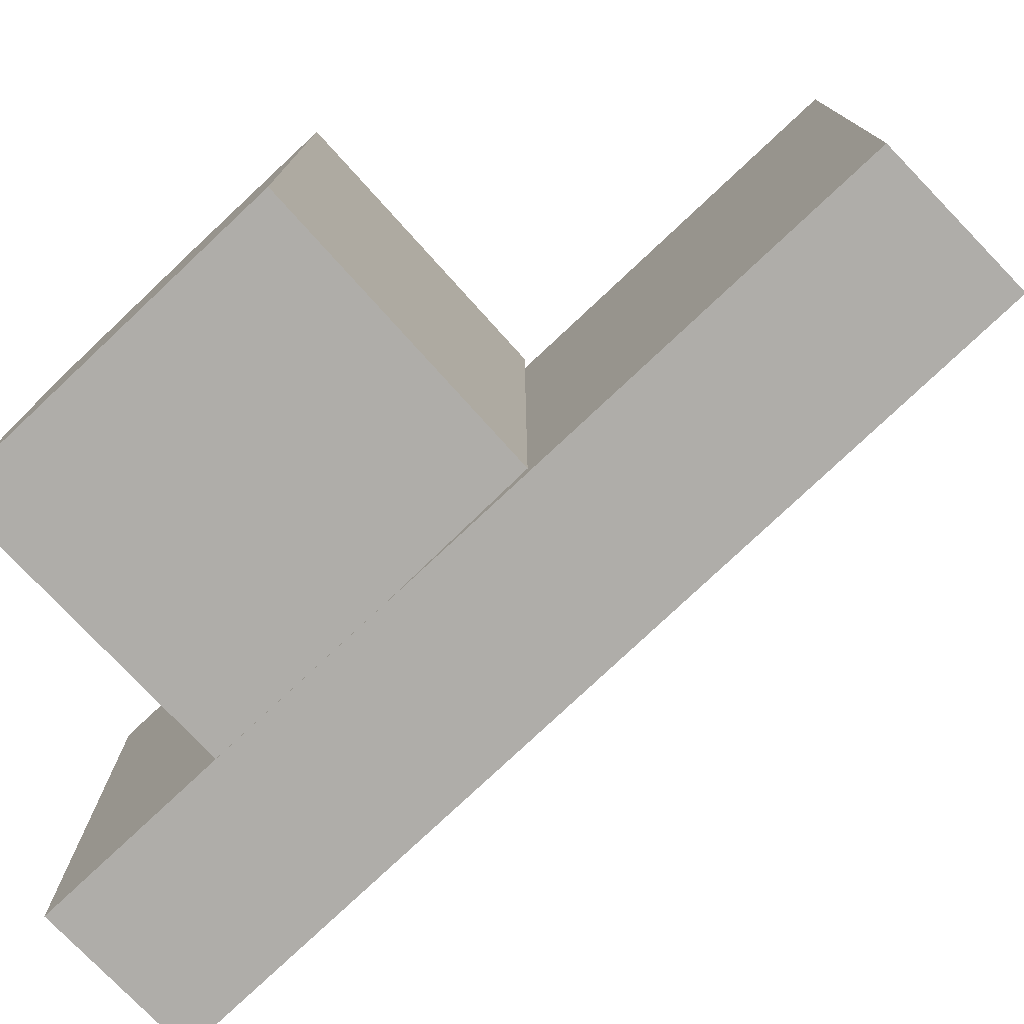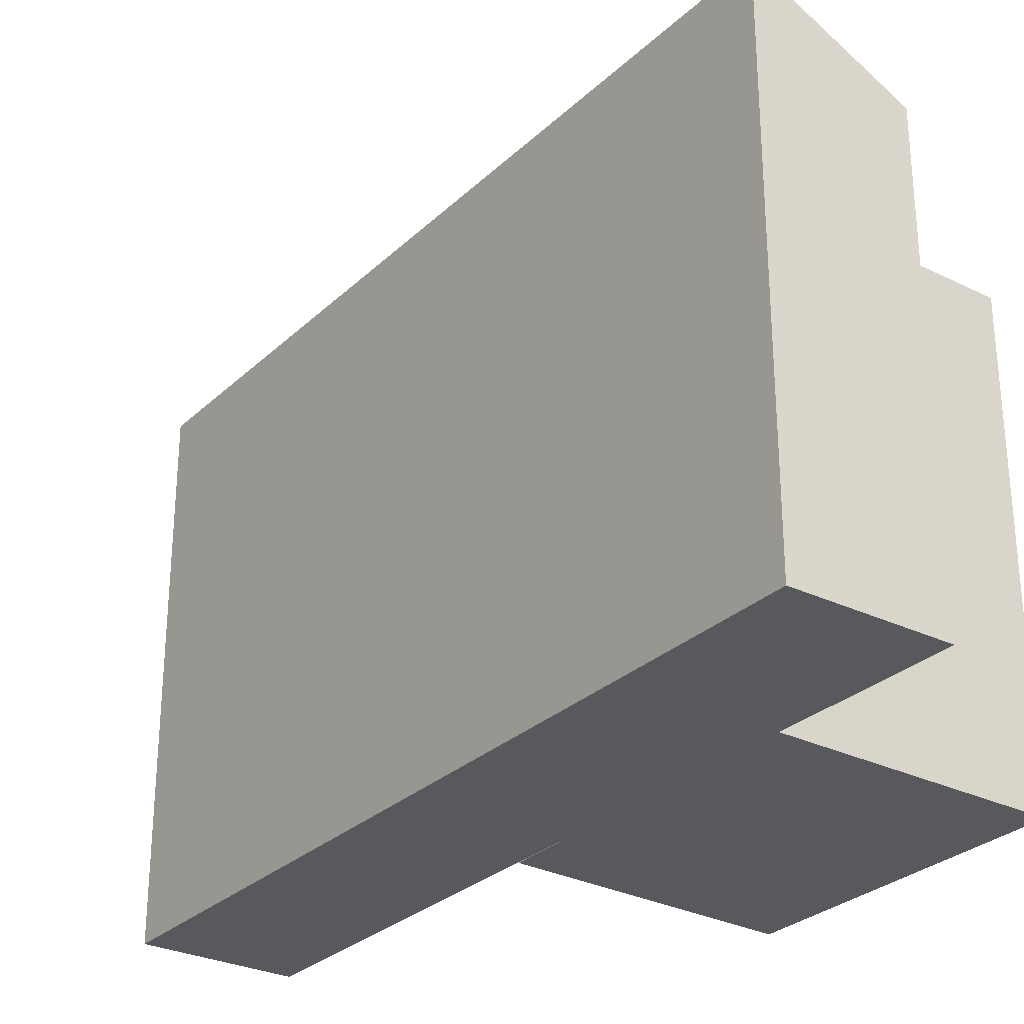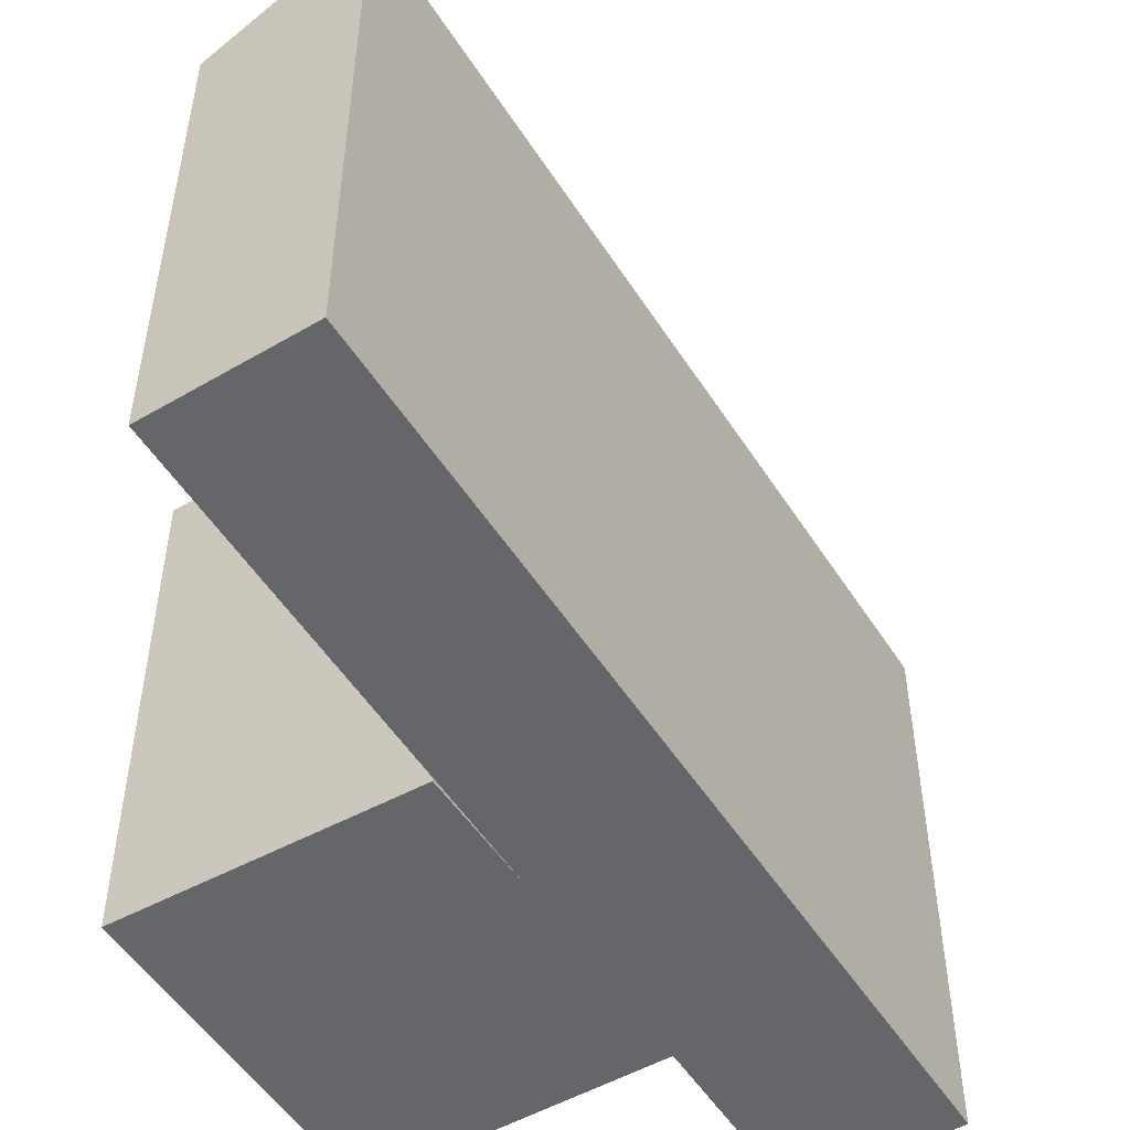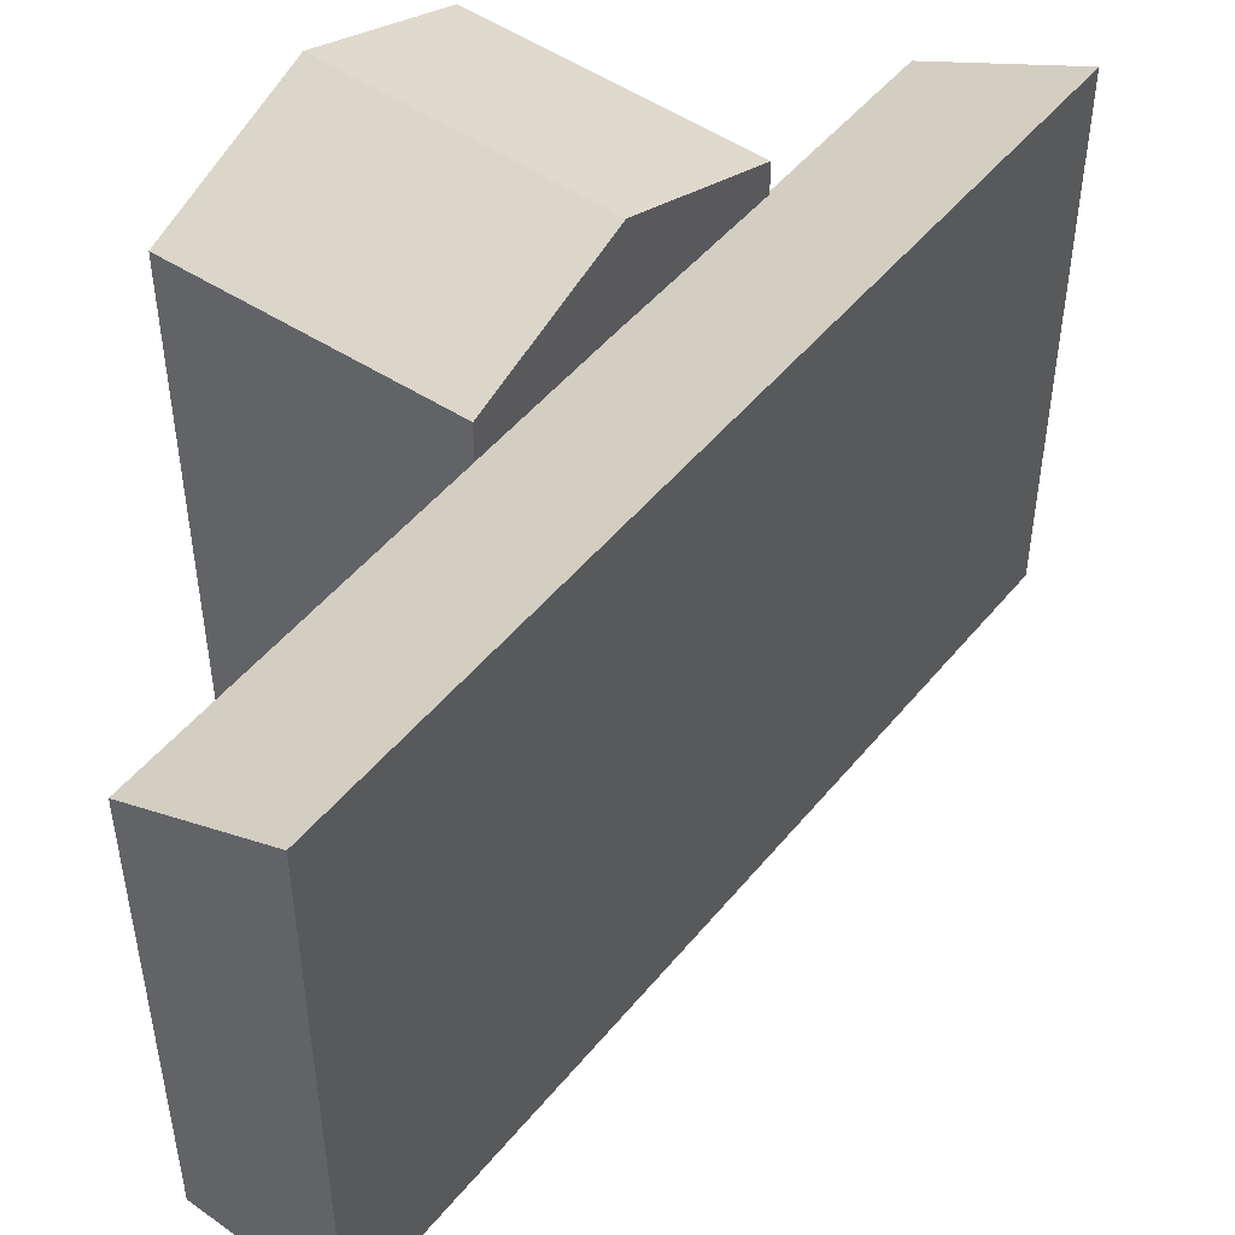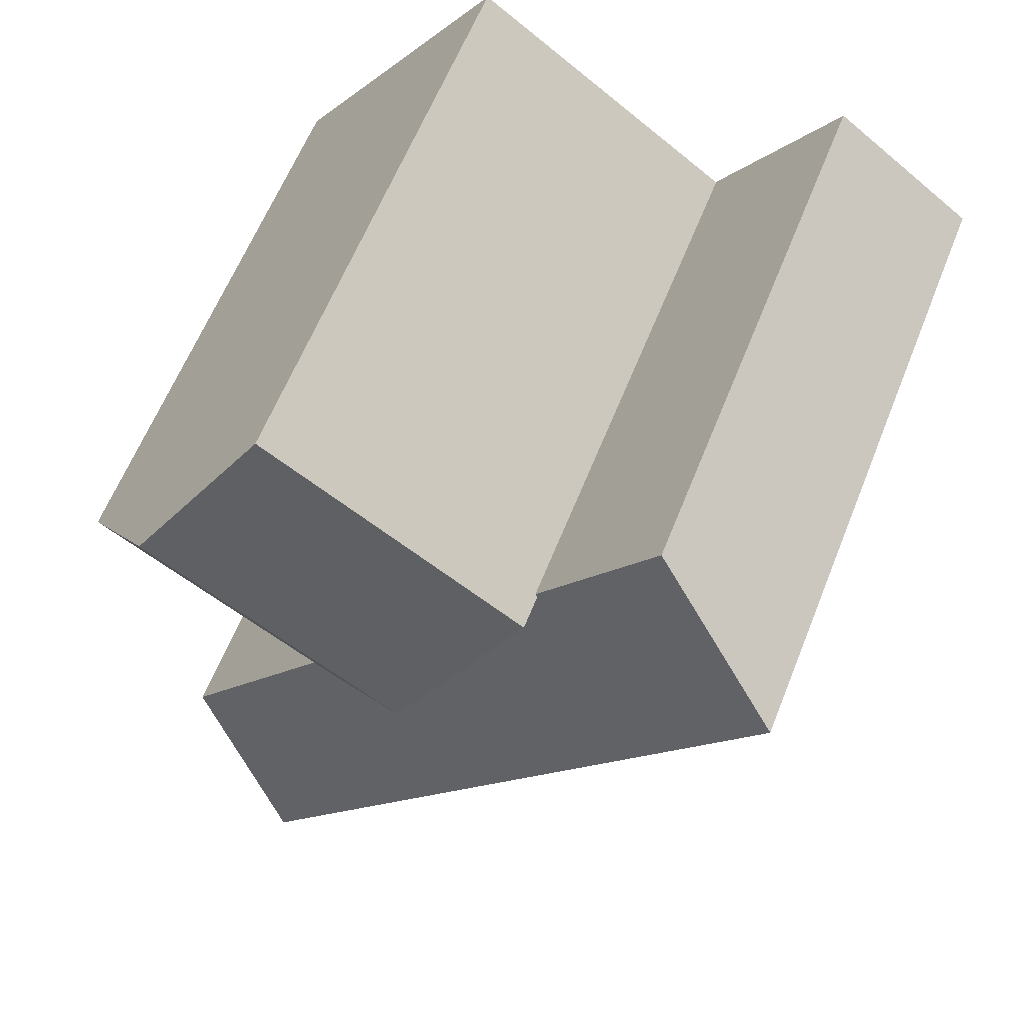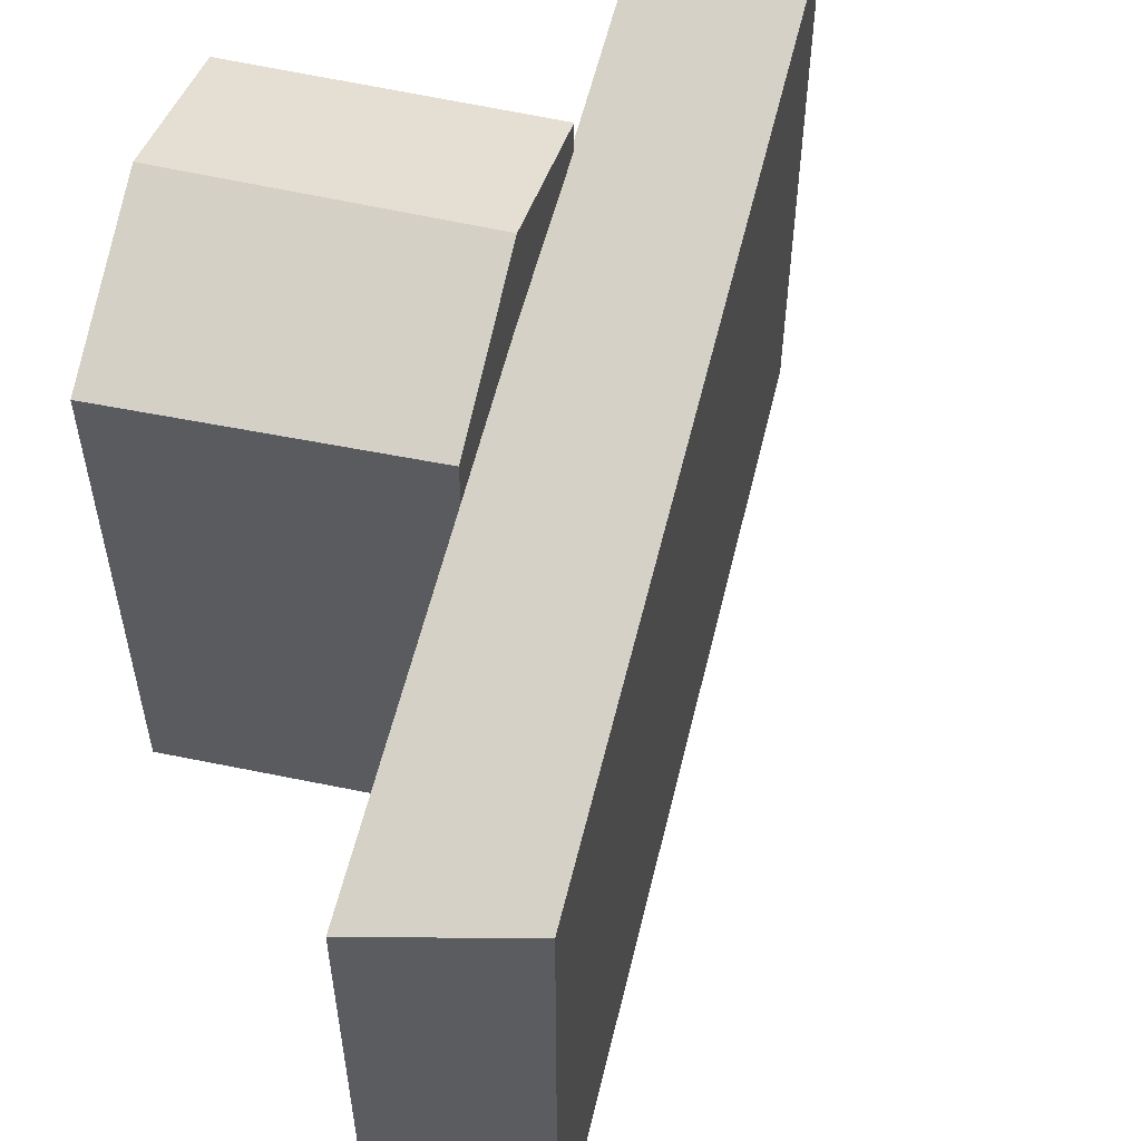
<metadata>
{"format":"obj","ext":"obj","renderer":"f3d","projection":"perspective","resolution":1024,"background":"white","views":[{"elev":-77.4,"azim":98.3,"up":"+Y"},{"elev":-29.0,"azim":-71.4,"up":"+Y"},{"elev":-51.8,"azim":176.6,"up":"+Y"},{"elev":49.2,"azim":-177.6,"up":"+Y"},{"elev":62.1,"azim":-158.2,"up":"+Z"},{"elev":56.7,"azim":158.4,"up":"+Y"}]}
</metadata>
<code>
v  8.656 18.86 -2.393
v  12.31 4.57e-16 -7.464
v  8.656 1.465e-16 -2.392
v  12.31 21.27 -7.465
v  15.89 7.615e-16 -12.44
v  15.89 18.91 -12.44
v  24.73 3.993e-16 -6.521
v  24.73 18.82 -6.522
v  21.09 21.27 -1.294
v  21.09 7.922e-17 -1.294
v  17.51 18.86 3.832
v  17.51 -2.347e-16 3.833
v  0.0004356 20.4 -0.0006472
v  18.81 -0.03 -26.79
v  0 -0.03 -1.837e-18
v  18.81 20.4 -26.79
v  23.46 17.64 -23.44
v  23.46 -0.03 -23.44
v  4.735 17.64 3.408
v  4.735 -0.03 3.409
g defaultobject
f 1 2 3
f 2 1 4
f 4 5 2
f 5 4 6
f 6 7 5
f 7 6 8
f 7 9 10
f 9 7 8
f 10 11 12
f 11 10 9
f 11 3 12
f 3 11 1
f 13 14 15
f 14 13 16
f 14 17 18
f 17 14 16
f 18 19 20
f 19 18 17
f 19 15 20
f 15 19 13
f 2 12 3
f 12 2 5
f 12 5 10
f 10 5 7
f 18 15 14
f 15 18 20
f 8 4 9
f 4 8 6
f 11 4 1
f 4 11 9
f 17 13 19
f 13 17 16

</code>
